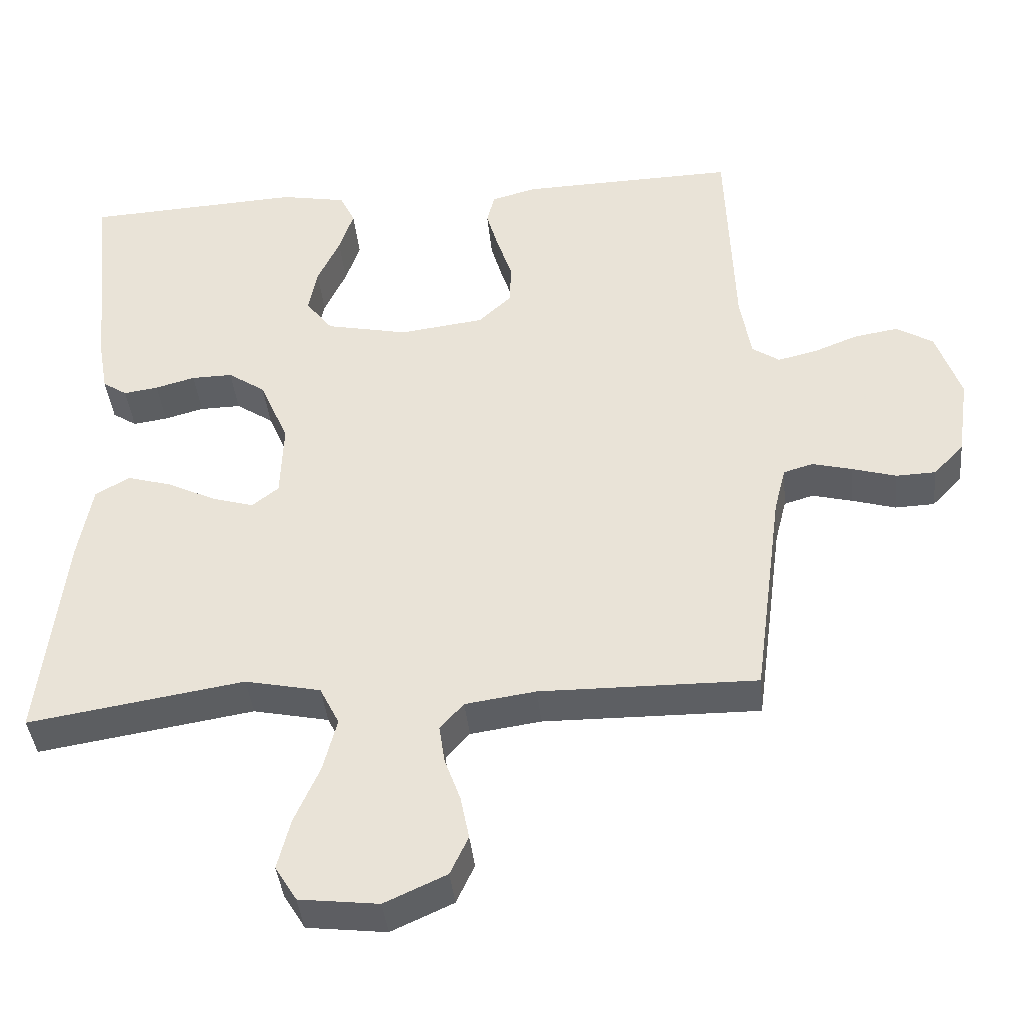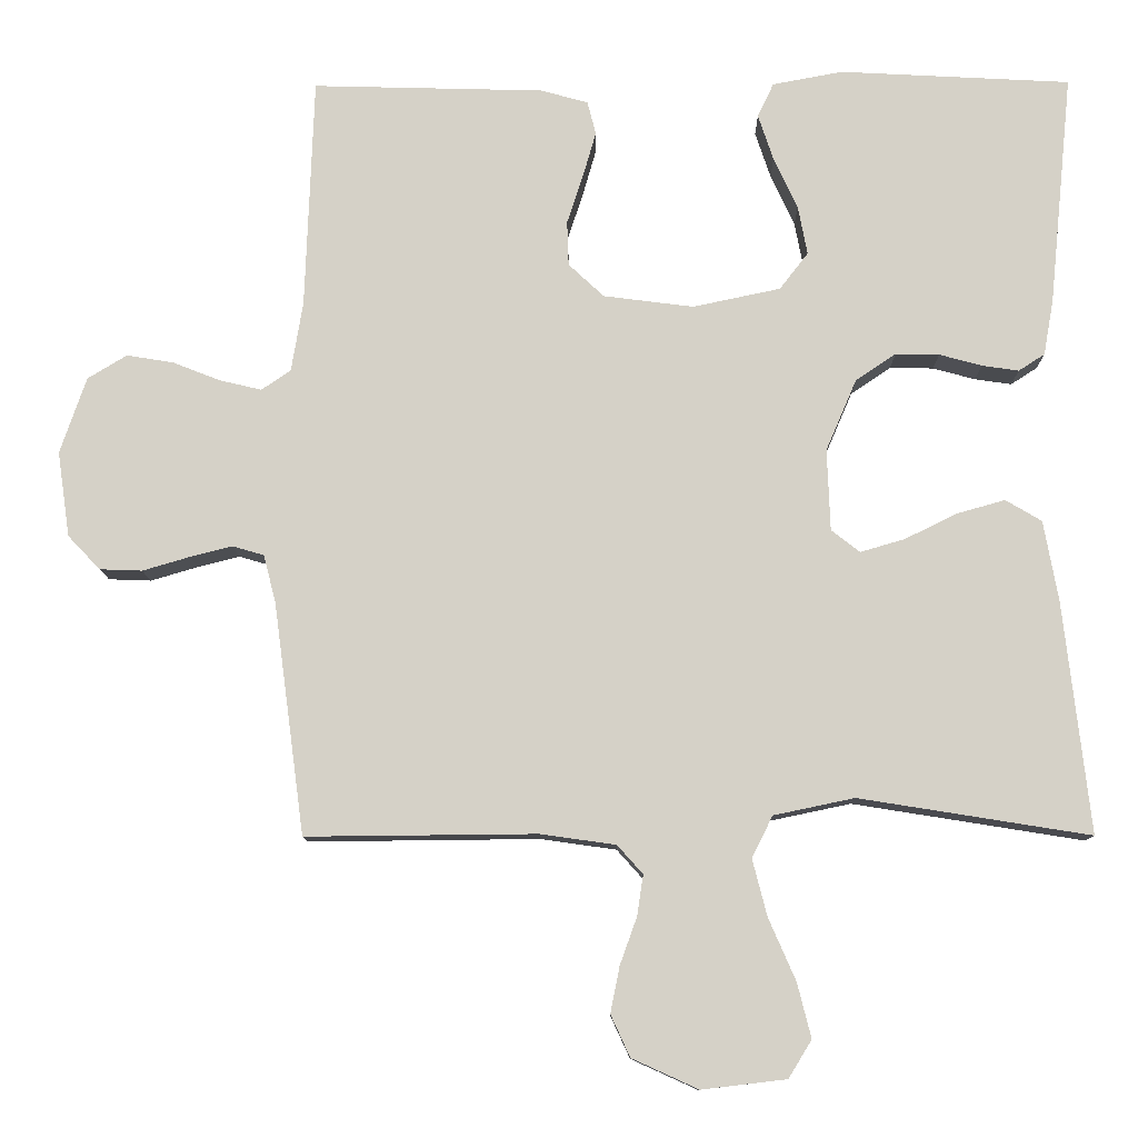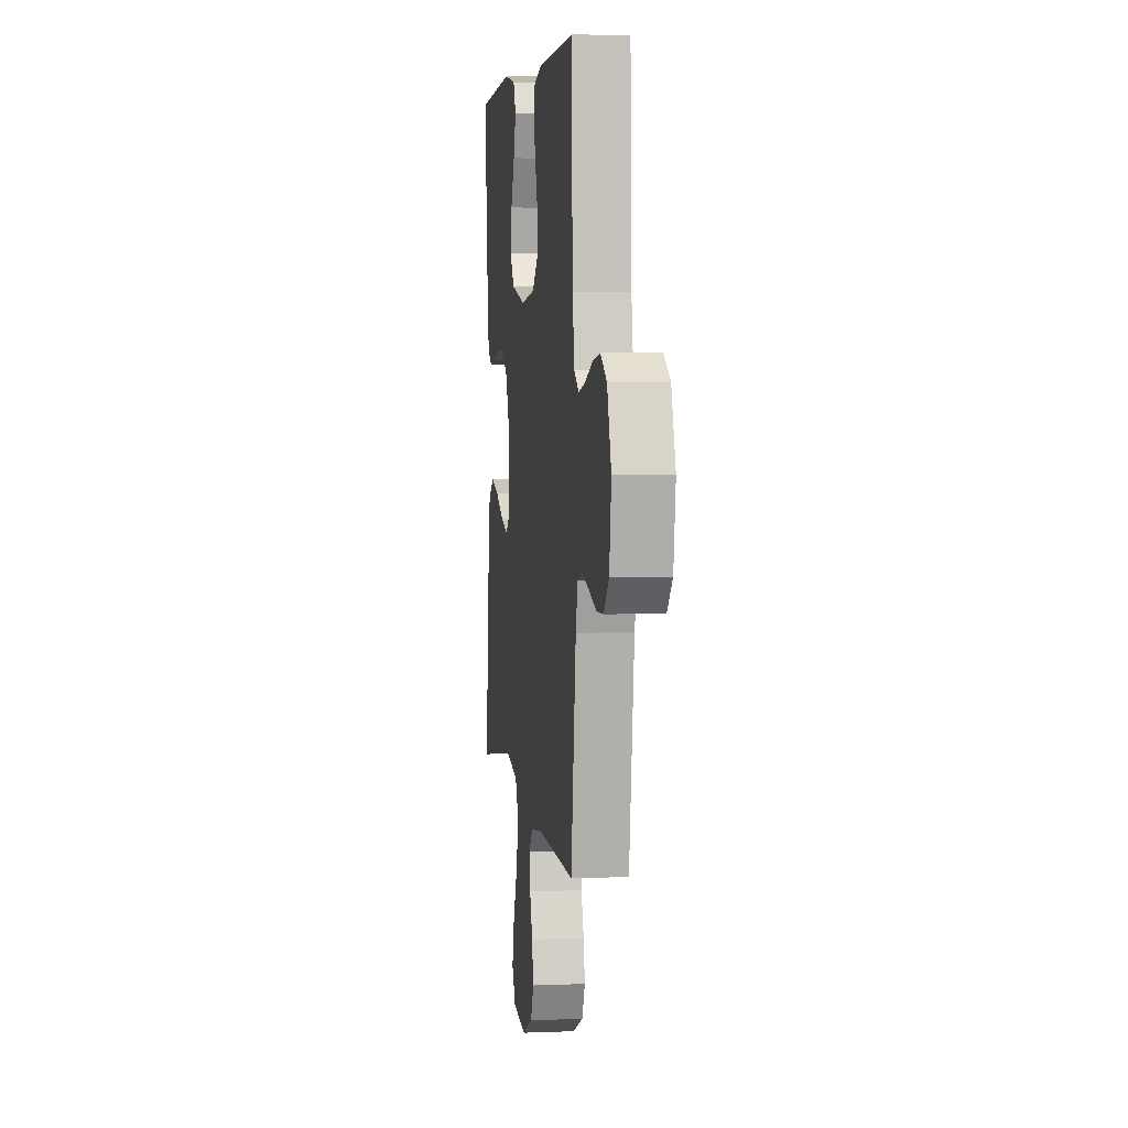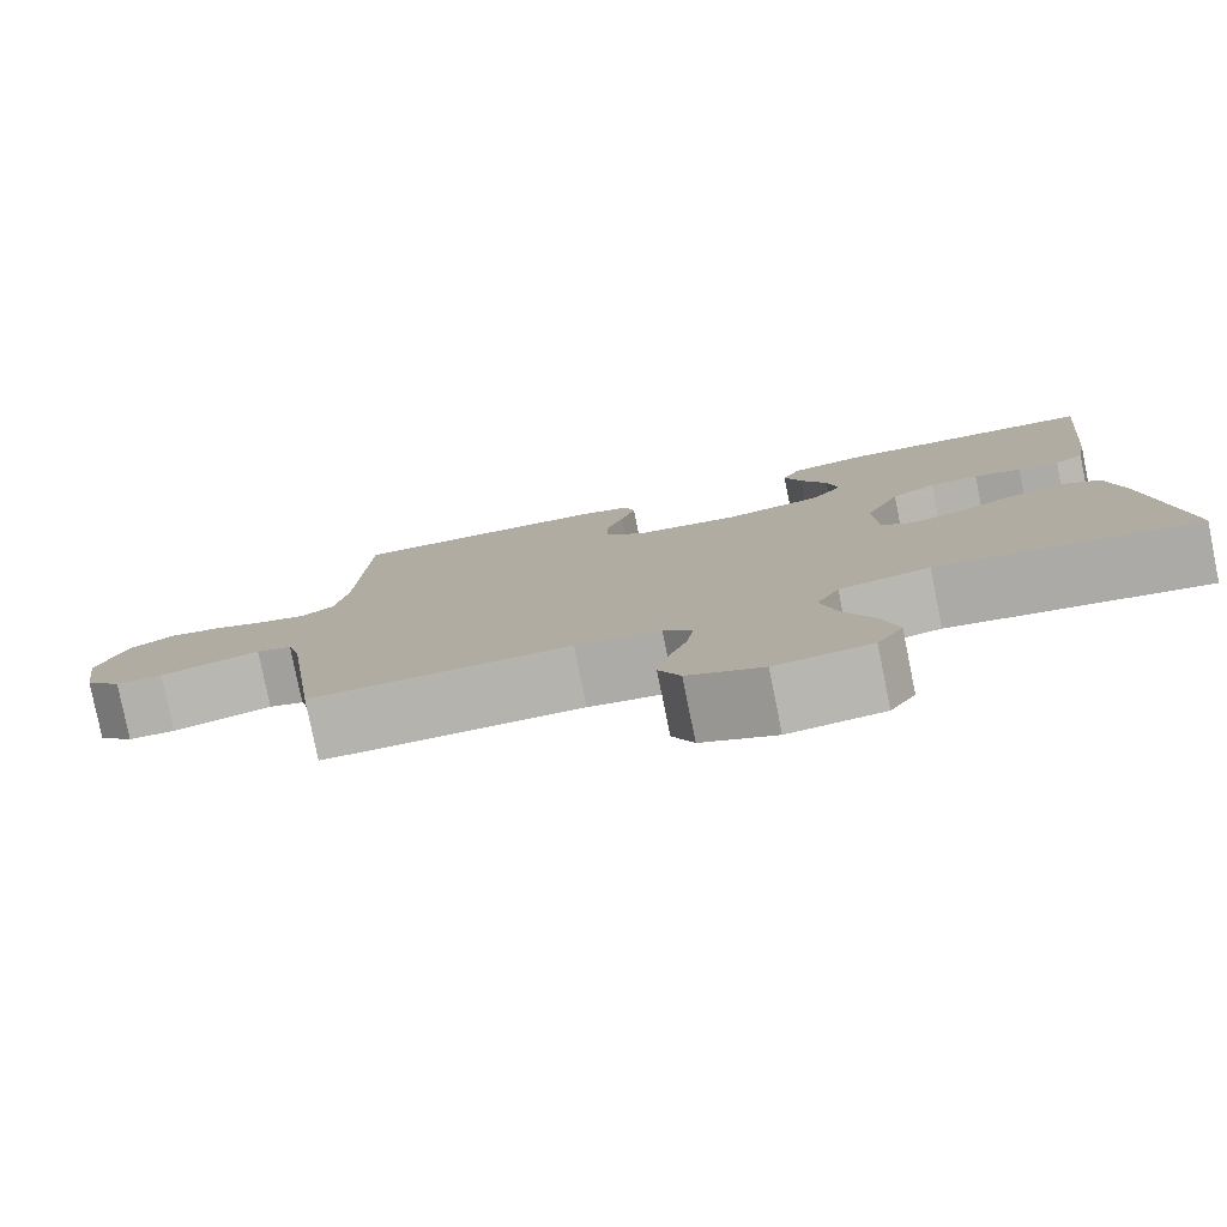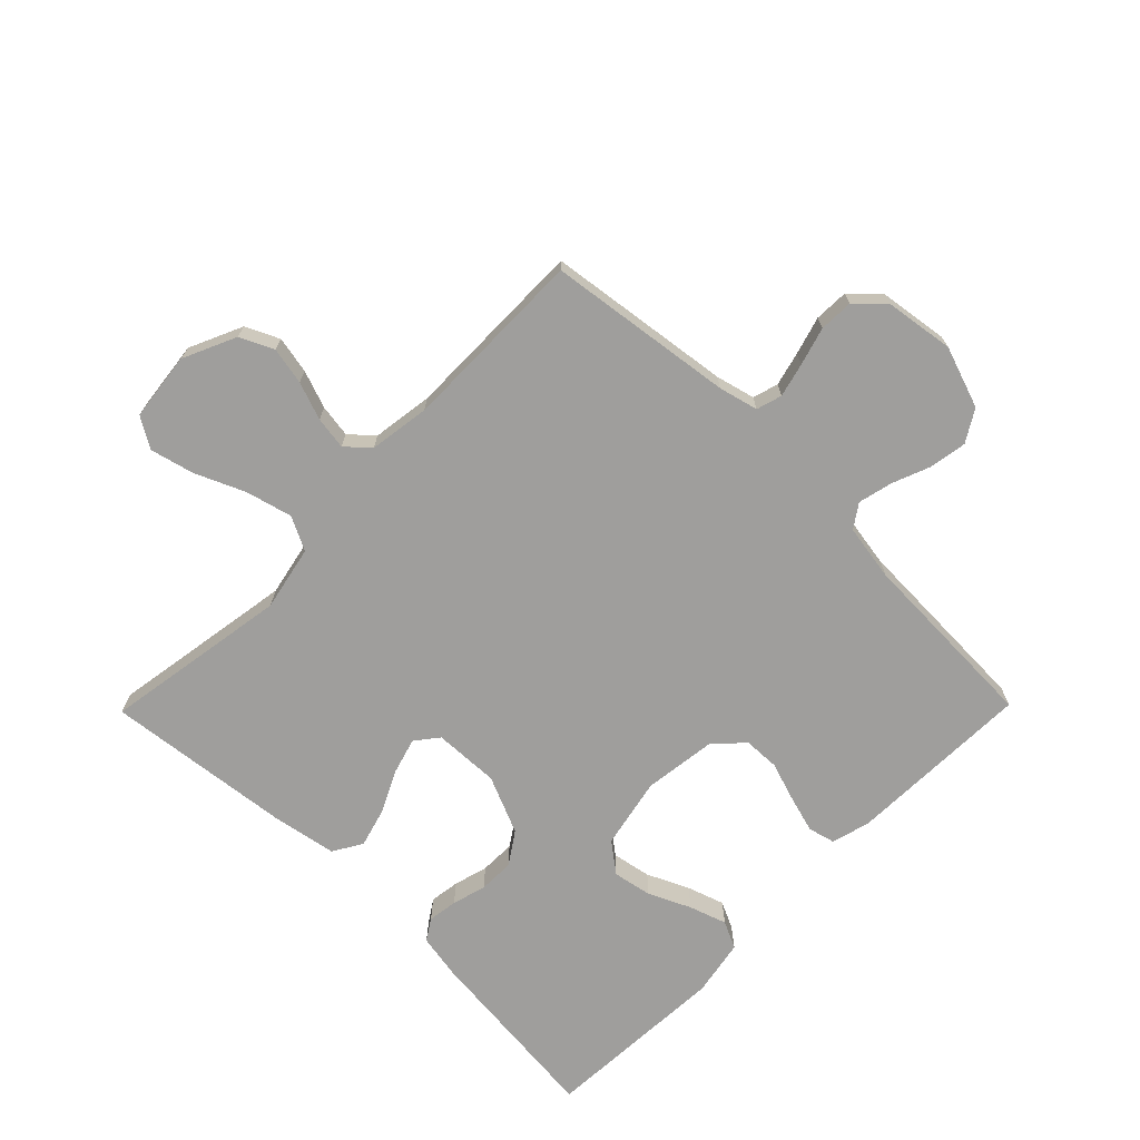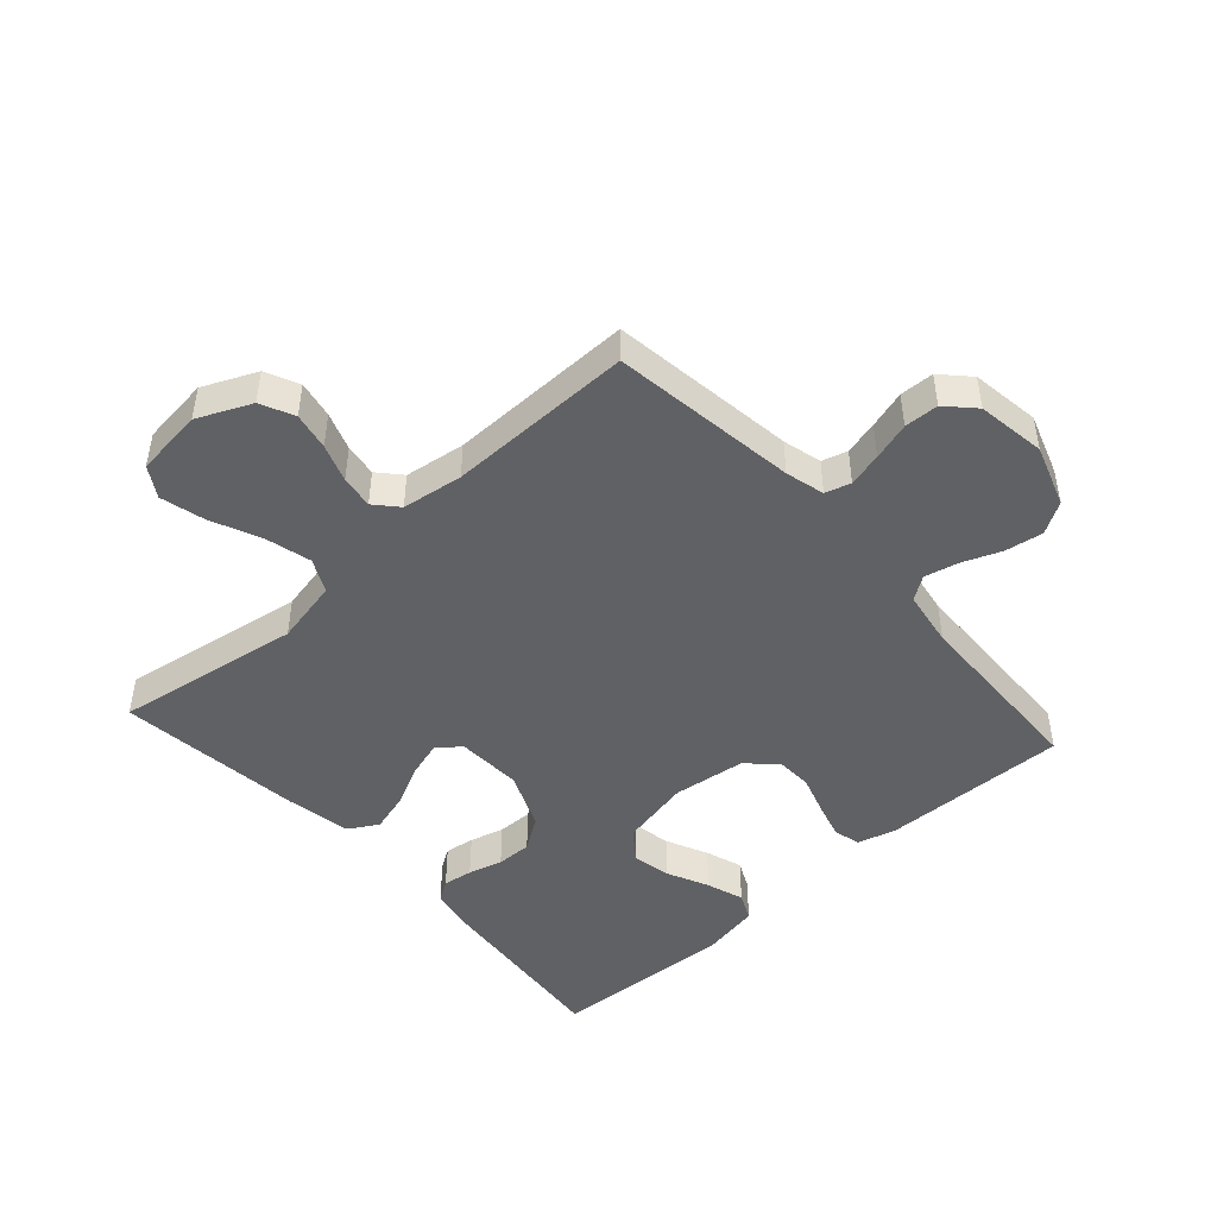
<metadata>
{"format":"obj","ext":"obj","renderer":"f3d","projection":"perspective","resolution":1024,"background":"white","views":[{"elev":-40.1,"azim":-174.4,"up":"+Z"},{"elev":-10.8,"azim":0.8,"up":"+Z"},{"elev":4.7,"azim":-97.4,"up":"+Z"},{"elev":-79.8,"azim":11.4,"up":"+Z"},{"elev":-70.9,"azim":-134.5,"up":"+Y"},{"elev":-46.8,"azim":-138.0,"up":"+Y"}]}
</metadata>
<code>
v -0.5 0.07 0.5
v -0.2 0.07 0.492
v -0.138 0.07 0.475
v -0.127 0.07 0.432
v -0.144 0.07 0.373
v -0.165 0.07 0.309
v -0.163 0.07 0.251
v -0.117 0.07 0.208
v 0 0.07 0.193
v 0.114 0.07 0.217
v 0.151 0.07 0.265
v 0.139 0.07 0.328
v 0.108 0.07 0.395
v 0.088 0.07 0.455
v 0.109 0.07 0.499
v 0.2 0.07 0.516
v 0.5 0.07 0.5
v 0.47 0.07 0.2
v 0.457 0.07 0.127
v 0.423 0.07 0.105
v 0.375 0.07 0.112
v 0.32 0.07 0.127
v 0.263 0.07 0.128
v 0.211 0.07 0.093
v 0.171 0.07 0
v 0.175 0.07 -0.106
v 0.212 0.07 -0.135
v 0.27 0.07 -0.118
v 0.337 0.07 -0.085
v 0.4 0.07 -0.067
v 0.447 0.07 -0.095
v 0.466 0.07 -0.2
v 0.5 0.07 -0.5
v 0.2 0.07 -0.452
v 0.095 0.07 -0.474
v 0.068 0.07 -0.528
v 0.087 0.07 -0.602
v 0.122 0.07 -0.682
v 0.14 0.07 -0.753
v 0.11 0.07 -0.802
v 0 0.07 -0.815
v -0.086 0.07 -0.776
v -0.111 0.07 -0.722
v -0.099 0.07 -0.662
v -0.077 0.07 -0.601
v -0.069 0.07 -0.548
v -0.102 0.07 -0.511
v -0.2 0.07 -0.497
v -0.5 0.07 -0.5
v -0.54 0.07 -0.2
v -0.556 0.07 -0.137
v -0.597 0.07 -0.125
v -0.652 0.07 -0.139
v -0.713 0.07 -0.157
v -0.768 0.07 -0.155
v -0.81 0.07 -0.111
v -0.826 0.07 0
v -0.792 0.07 0.099
v -0.741 0.07 0.13
v -0.68 0.07 0.12
v -0.619 0.07 0.096
v -0.564 0.07 0.083
v -0.526 0.07 0.109
v -0.511 0.07 0.2
v -0.5 0 0.5
v -0.2 0 0.492
v -0.138 0 0.475
v -0.127 0 0.432
v -0.144 0 0.373
v -0.165 0 0.309
v -0.163 0 0.251
v -0.117 0 0.208
v 0 0 0.193
v 0.114 0 0.217
v 0.151 0 0.265
v 0.139 0 0.328
v 0.108 0 0.395
v 0.088 0 0.455
v 0.109 0 0.499
v 0.2 0 0.516
v 0.5 0 0.5
v 0.47 0 0.2
v 0.457 0 0.127
v 0.423 0 0.105
v 0.375 0 0.112
v 0.32 0 0.127
v 0.263 0 0.128
v 0.211 0 0.093
v 0.171 0 0
v 0.175 0 -0.106
v 0.212 0 -0.135
v 0.27 0 -0.118
v 0.337 0 -0.085
v 0.4 0 -0.067
v 0.447 0 -0.095
v 0.466 0 -0.2
v 0.5 0 -0.5
v 0.2 0 -0.452
v 0.095 0 -0.474
v 0.068 0 -0.528
v 0.087 0 -0.602
v 0.122 0 -0.682
v 0.14 0 -0.753
v 0.11 0 -0.802
v 0 0 -0.815
v -0.086 0 -0.776
v -0.111 0 -0.722
v -0.099 0 -0.662
v -0.077 0 -0.601
v -0.069 0 -0.548
v -0.102 0 -0.511
v -0.2 0 -0.497
v -0.5 0 -0.5
v -0.54 0 -0.2
v -0.556 0 -0.137
v -0.597 0 -0.125
v -0.652 0 -0.139
v -0.713 0 -0.157
v -0.768 0 -0.155
v -0.81 0 -0.111
v -0.826 0 0
v -0.792 0 0.099
v -0.741 0 0.13
v -0.68 0 0.12
v -0.619 0 0.096
v -0.564 0 0.083
v -0.526 0 0.109
v -0.511 0 0.2
f 58 59 60 61
f 58 61 62
f 57 58 62
f 56 57 62
f 53 54 55 56
f 52 53 56 62
f 51 52 62 63
f 48 49 50
f 47 48 50 51
f 42 43 44 45
f 42 45 46
f 41 42 46
f 40 41 46
f 37 38 39 40
f 36 37 40 46
f 35 36 46 47
f 31 32 33 34
f 28 29 30 31
f 27 28 31 34
f 26 27 34 35
f 19 20 21 22
f 19 22 23
f 18 19 23
f 17 18 23
f 16 17 23 24
f 12 13 14 15
f 11 12 15 16
f 3 4 5 6
f 1 2 3 6
f 64 1 6 7
f 63 64 7 8
f 51 63 8 9
f 47 51 9 10
f 25 26 35 47
f 25 47 10 11
f 11 16 24 25
f 125 124 123 122
f 126 125 122
f 126 122 121
f 126 121 120
f 120 119 118 117
f 126 120 117 116
f 127 126 116 115
f 114 113 112
f 115 114 112 111
f 109 108 107 106
f 110 109 106
f 110 106 105
f 110 105 104
f 104 103 102 101
f 110 104 101 100
f 111 110 100 99
f 98 97 96 95
f 95 94 93 92
f 98 95 92 91
f 99 98 91 90
f 86 85 84 83
f 87 86 83
f 87 83 82
f 87 82 81
f 88 87 81 80
f 79 78 77 76
f 80 79 76 75
f 70 69 68 67
f 70 67 66 65
f 71 70 65 128
f 72 71 128 127
f 73 72 127 115
f 74 73 115 111
f 111 99 90 89
f 75 74 111 89
f 89 88 80 75
f 1 65 66 2
f 2 66 67 3
f 3 67 68 4
f 4 68 69 5
f 5 69 70 6
f 6 70 71 7
f 7 71 72 8
f 8 72 73 9
f 9 73 74 10
f 10 74 75 11
f 11 75 76 12
f 12 76 77 13
f 13 77 78 14
f 14 78 79 15
f 15 79 80 16
f 16 80 81 17
f 17 81 82 18
f 18 82 83 19
f 19 83 84 20
f 20 84 85 21
f 21 85 86 22
f 22 86 87 23
f 23 87 88 24
f 24 88 89 25
f 25 89 90 26
f 26 90 91 27
f 27 91 92 28
f 28 92 93 29
f 29 93 94 30
f 30 94 95 31
f 31 95 96 32
f 32 96 97 33
f 33 97 98 34
f 34 98 99 35
f 35 99 100 36
f 36 100 101 37
f 37 101 102 38
f 38 102 103 39
f 39 103 104 40
f 40 104 105 41
f 41 105 106 42
f 42 106 107 43
f 43 107 108 44
f 44 108 109 45
f 45 109 110 46
f 46 110 111 47
f 47 111 112 48
f 48 112 113 49
f 49 113 114 50
f 50 114 115 51
f 51 115 116 52
f 52 116 117 53
f 53 117 118 54
f 54 118 119 55
f 55 119 120 56
f 56 120 121 57
f 57 121 122 58
f 58 122 123 59
f 59 123 124 60
f 60 124 125 61
f 61 125 126 62
f 62 126 127 63
f 63 127 128 64
f 64 128 65 1

</code>
